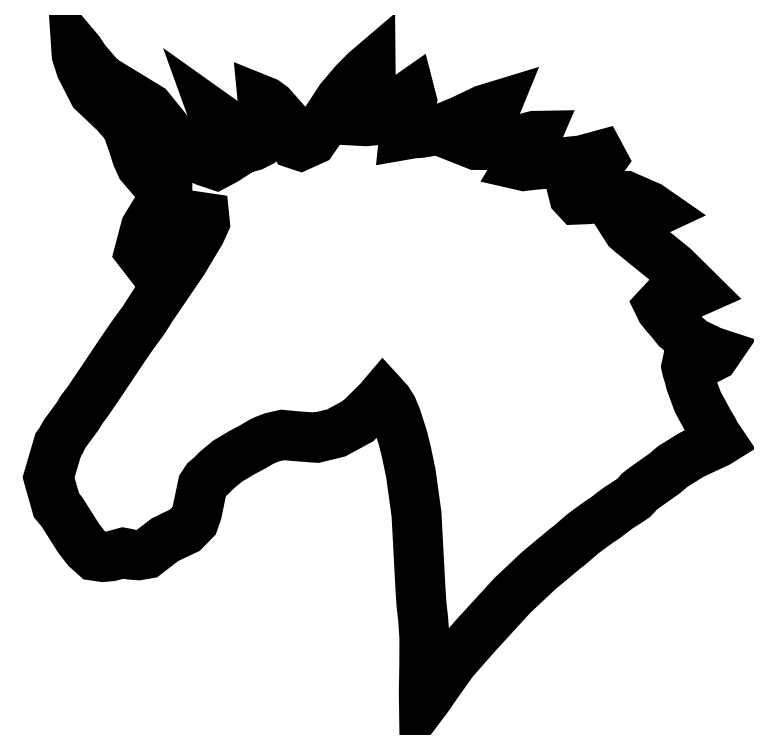
<metadata>
{"format":"dxf","ext":"dxf","renderer":"ezdxf+matplotlib","layout":"modelspace","background":"white","min_lineweight":24,"dpi":150}
</metadata>
<code>
0
SECTION
2
ENTITIES
0
LWPOLYLINE
8
Ebene_1
90
257
70
0
10
85.09
20
18.66
30
0
10
87.96
20
22.68
30
0
10
91.55
20
26.77
30
0
10
96.18
20
31.82
30
0
10
97.52
20
33.3
30
0
10
101.8
20
37.27
30
0
10
106.1
20
40.87
30
0
10
106.5
20
41.2
30
0
10
106.8
20
41.44
30
0
10
109
20
43.3
30
0
10
111.5
20
45.11
30
0
10
112.5
20
45.8
30
0
10
113.4
20
46.52
30
0
10
114.5
20
47.33
30
0
10
115.9
20
48.23
30
0
10
117
20
48.99
30
0
10
117.5
20
49.48
30
0
10
117.9
20
49.96
30
0
10
118.9
20
50.7
30
0
10
122.1
20
52.96
30
0
10
123.4
20
54.07
30
0
10
126.4
20
55.96
30
0
10
130.6
20
57.92
30
0
10
131
20
58.16
30
0
10
130.7
20
58.62
30
0
10
130.4
20
59.04
30
0
10
130.2
20
59.33
30
0
10
129.9
20
59.92
30
0
10
129.2
20
61.06
30
0
10
127.4
20
64.46
30
0
10
126.3
20
67.49
30
0
10
126
20
68.61
30
0
10
125.7
20
69.54
30
0
10
125.6
20
70.17
30
0
10
125.7
20
70.57
30
0
10
126.4
20
70.83
30
0
10
127.7
20
71.1
30
0
10
129.2
20
71.46
30
0
10
130
20
71.91
30
0
10
130.4
20
72.39
30
0
10
129.6
20
72.64
30
0
10
126.6
20
74.09
30
0
10
124
20
76.33
30
0
10
123
20
77.54
30
0
10
122.1
20
78.61
30
0
10
121.5
20
79.42
30
0
10
121.2
20
79.98
30
0
10
122.1
20
80.98
30
0
10
124.2
20
81.61
30
0
10
126.5
20
81.98
30
0
10
127.4
20
82.36
30
0
10
123.6
20
86.16
30
0
10
116.7
20
91.68
30
0
10
116.1
20
92.25
30
0
10
115.8
20
92.67
30
0
10
116.5
20
93.23
30
0
10
118.3
20
94.12
30
0
10
119.5
20
94.68
30
0
10
120.7
20
95.25
30
0
10
120.1
20
95.63
30
0
10
119.6
20
96.02
30
0
10
115.8
20
97.68
30
0
10
112.4
20
97.63
30
0
10
111.3
20
97.39
30
0
10
109.7
20
97.18
30
0
10
108
20
97.11
30
0
10
107.4
20
97.69
30
0
10
107.3
20
98.35
30
0
10
107.6
20
98.85
30
0
10
108.1
20
99.17
30
0
10
108.4
20
99.3
30
0
10
109
20
99.74
30
0
10
110
20
100.8
30
0
10
112
20
103.6
30
0
10
111.7
20
104.2
30
0
10
108.7
20
103.4
30
0
10
104.3
20
103
30
0
10
101.1
20
102.7
30
0
10
99.39
20
102.5
30
0
10
98.64
20
102.7
30
0
10
99.44
20
104
30
0
10
100.8
20
106.1
30
0
10
101.4
20
107.4
30
0
10
101
20
107.4
30
0
10
100.4
20
107.2
30
0
10
96.76
20
106.2
30
0
10
93.75
20
105.9
30
0
10
91.62
20
105.9
30
0
10
91
20
106.2
30
0
10
92.24
20
108.4
30
0
10
94.3
20
111.3
30
0
10
94.74
20
111.9
30
0
10
94.87
20
112.2
30
0
10
92.95
20
111.6
30
0
10
89.43
20
109.9
30
0
10
85.71
20
108.3
30
0
10
82.53
20
107.8
30
0
10
81.59
20
107.8
30
0
10
80.72
20
107.6
30
0
10
80.07
20
107.5
30
0
10
80.11
20
107.9
30
0
10
80.67
20
110.1
30
0
10
81.31
20
113.1
30
0
10
81.07
20
114
30
0
10
79.83
20
113.1
30
0
10
78.76
20
112.1
30
0
10
77.35
20
111
30
0
10
75.67
20
109.9
30
0
10
73.86
20
109.7
30
0
10
72.3
20
109.8
30
0
10
72.23
20
110.4
30
0
10
72.52
20
111.4
30
0
10
72.94
20
112.8
30
0
10
73.44
20
114.5
30
0
10
73.94
20
115.8
30
0
10
74.65
20
117.8
30
0
10
74.64
20
118.5
30
0
10
73.77
20
117.8
30
0
10
72.01
20
116
30
0
10
69.73
20
113.3
30
0
10
67.7
20
110.2
30
0
10
65.31
20
106.7
30
0
10
63.31
20
105.8
30
0
10
62.65
20
106
30
0
10
62.2
20
107
30
0
10
60.76
20
109.8
30
0
10
58.64
20
112.2
30
0
10
57.72
20
112.9
30
0
10
57.24
20
113.1
30
0
10
57.31
20
112.4
30
0
10
57.69
20
110.9
30
0
10
58.17
20
107.9
30
0
10
56.74
20
106.3
30
0
10
55.66
20
105.7
30
0
10
55.01
20
105.6
30
0
10
54.48
20
106
30
0
10
53.71
20
106.9
30
0
10
51.2
20
109.5
30
0
10
49.34
20
110.8
30
0
10
50.47
20
107.7
30
0
10
52.17
20
104.7
30
0
10
52.51
20
104.3
30
0
10
51.16
20
103.5
30
0
10
50.44
20
103.1
30
0
10
49.71
20
102.7
30
0
10
48.86
20
103
30
0
10
48
20
103.3
30
0
10
44.38
20
105.1
30
0
10
41.49
20
108.7
30
0
10
38.92
20
111.9
30
0
10
35.17
20
114.2
30
0
10
31.17
20
116.6
30
0
10
28.63
20
119.6
30
0
10
27.68
20
121
30
0
10
27.17
20
121.6
30
0
10
27.25
20
120.5
30
0
10
27.93
20
118.3
30
0
10
29.95
20
114.4
30
0
10
33.53
20
111
30
0
10
35.31
20
109
30
0
10
36.39
20
105.9
30
0
10
36.95
20
104.1
30
0
10
37.62
20
102.6
30
0
10
39.45
20
100.5
30
0
10
41.2
20
99.3
30
0
10
41.55
20
99.15
30
0
10
41.86
20
98.79
30
0
10
41.85
20
98.1
30
0
10
41.02
20
96.89
30
0
10
38.39
20
92.6
30
0
10
37.37
20
88.76
30
0
10
37.69
20
88.35
30
0
10
39.72
20
90.23
30
0
10
45.13
20
94.59
30
0
10
47.83
20
94.19
30
0
10
47.91
20
93.38
30
0
10
47.23
20
91.87
30
0
10
44.44
20
87.19
30
0
10
40.49
20
81.38
30
0
10
39.36
20
79.74
30
0
10
38.62
20
78.56
30
0
10
38.02
20
77.63
30
0
10
37.25
20
76.58
30
0
10
35.98
20
74.83
30
0
10
34.19
20
72.21
30
0
10
32.34
20
69.42
30
0
10
30.89
20
67.27
30
0
10
29.97
20
65.92
30
0
10
29.39
20
65.04
30
0
10
28.96
20
64.44
30
0
10
28.41
20
63.73
30
0
10
27.97
20
63.13
30
0
10
27.78
20
62.78
30
0
10
27.36
20
62.12
30
0
10
26.37
20
60.78
30
0
10
25.37
20
59.42
30
0
10
24.96
20
58.69
30
0
10
24.76
20
58.27
30
0
10
24.28
20
57.62
30
0
10
22.72
20
52.3
30
0
10
23.98
20
47.81
30
0
10
24.87
20
46.75
30
0
10
26.12
20
44.77
30
0
10
27.54
20
42.53
30
0
10
28.86
20
40.81
30
0
10
30.13
20
39.67
30
0
10
31.5
20
39.47
30
0
10
32.77
20
39.59
30
0
10
33.88
20
39.89
30
0
10
34.77
20
40.15
30
0
10
35.41
20
40.03
30
0
10
36.15
20
39.83
30
0
10
37.21
20
39.75
30
0
10
38.54
20
39.98
30
0
10
40.04
20
41.15
30
0
10
41.46
20
42.23
30
0
10
42.68
20
42.84
30
0
10
44.74
20
43.81
30
0
10
46.17
20
45.26
30
0
10
46.64
20
46.65
30
0
10
47.09
20
48.79
30
0
10
47.56
20
51.01
30
0
10
48.13
20
51.88
30
0
10
48.92
20
52.55
30
0
10
49.98
20
53.6
30
0
10
51.58
20
54.92
30
0
10
53.82
20
56.26
30
0
10
55.78
20
57.31
30
0
10
56.85
20
57.94
30
0
10
57.61
20
58.33
30
0
10
58.84
20
58.79
30
0
10
60.45
20
59.16
30
0
10
62.25
20
58.98
30
0
10
65.91
20
58.7
30
0
10
69.1
20
59.48
30
0
10
72.66
20
61.41
30
0
10
76
20
64.72
30
0
10
76.33
20
65.11
30
0
10
76.66
20
65.5
30
0
10
77.05
20
65.07
30
0
10
77.45
20
64.63
30
0
10
78.19
20
63.46
30
0
10
78.84
20
61.85
30
0
10
79.39
20
60.12
30
0
10
79.85
20
58.66
30
0
10
80.4
20
56.48
30
0
10
81.13
20
53.02
30
0
10
82.04
20
46.38
30
0
10
82.68
20
34.39
30
0
10
82.86
20
31.71
30
0
10
83.12
20
29.41
30
0
10
83.32
20
26.44
30
0
10
83.3
20
21.72
30
0
10
83.23
20
17.71
30
0
10
83.25
20
16.05
30
0
10
83.83
20
16.81
30
0
10
85.09
20
18.66
30
0
0
ENDSEC
0
EOF

</code>
